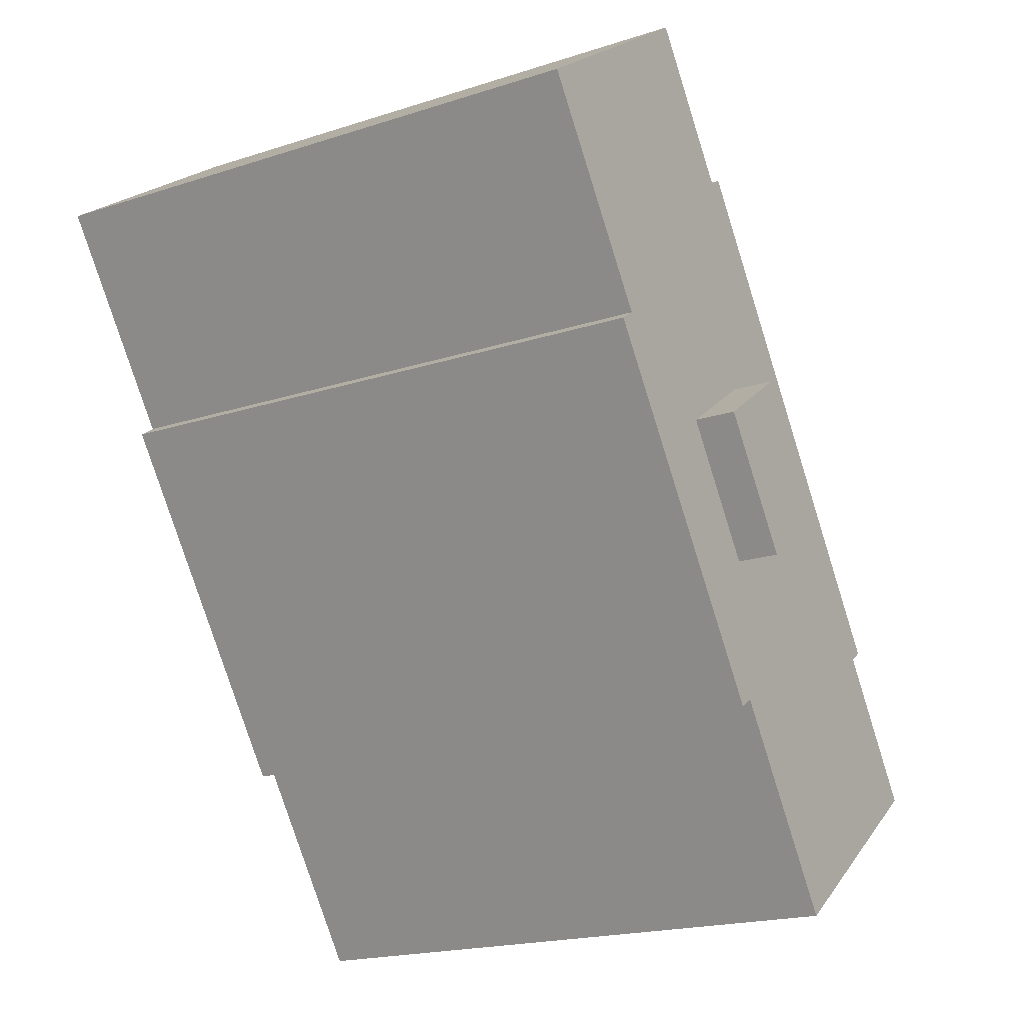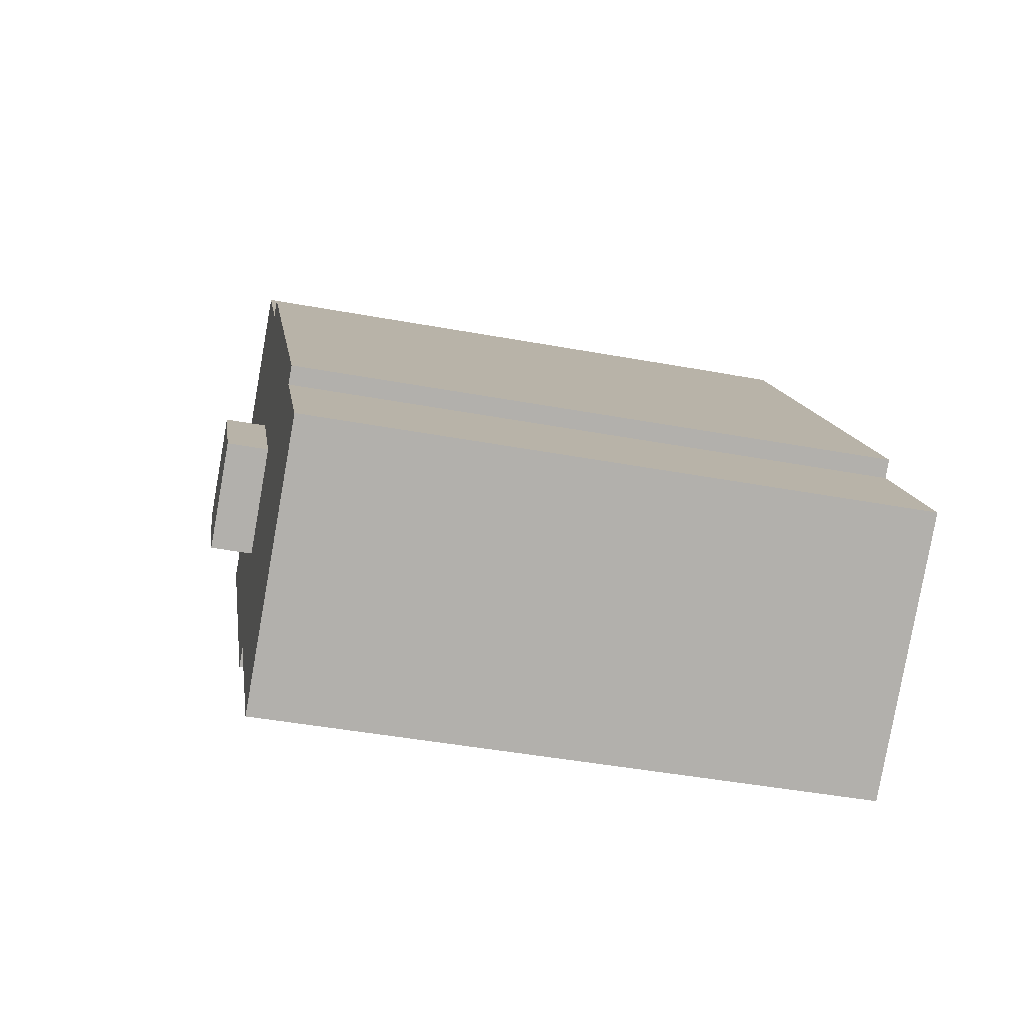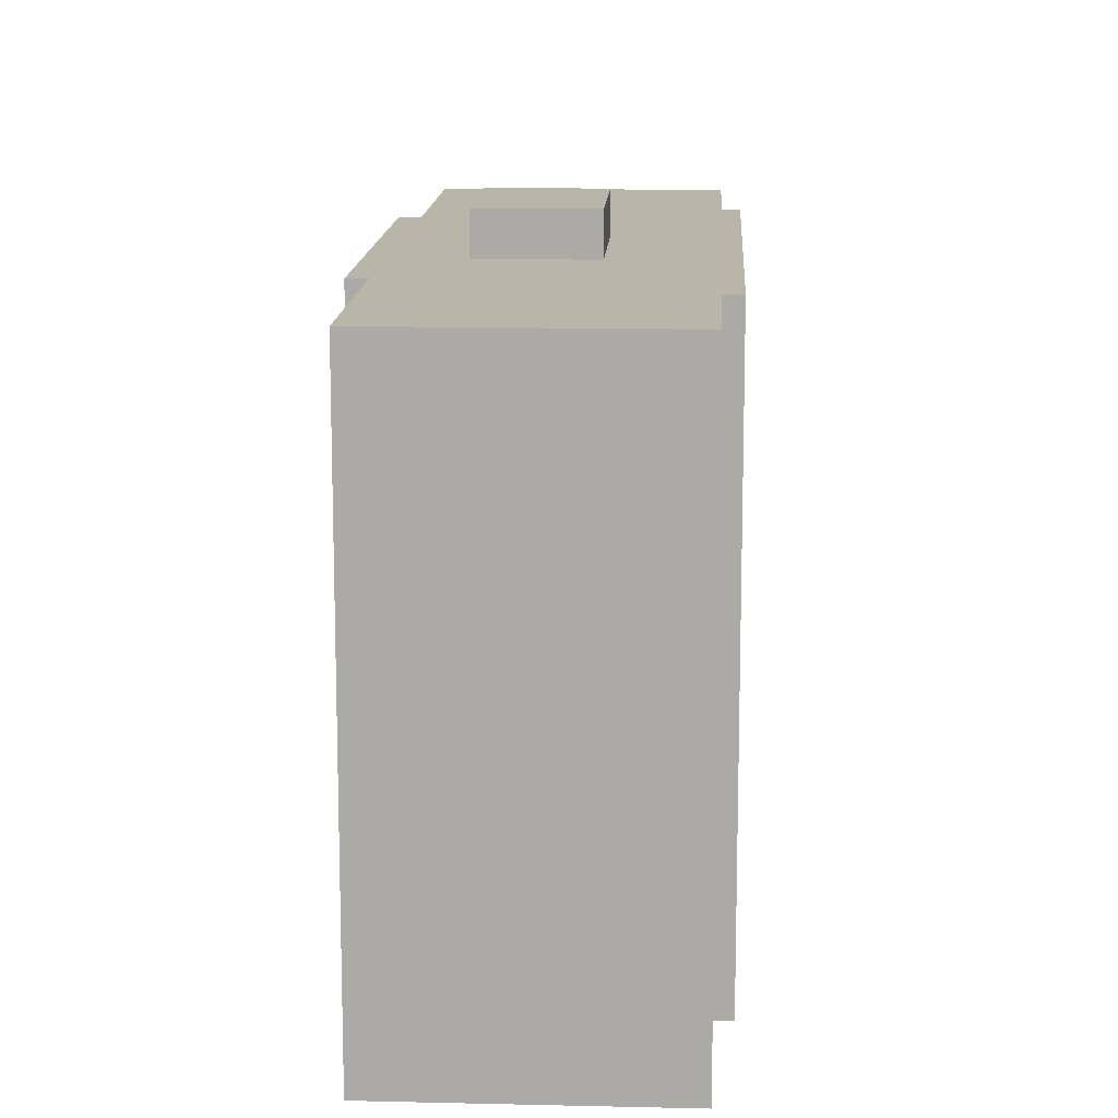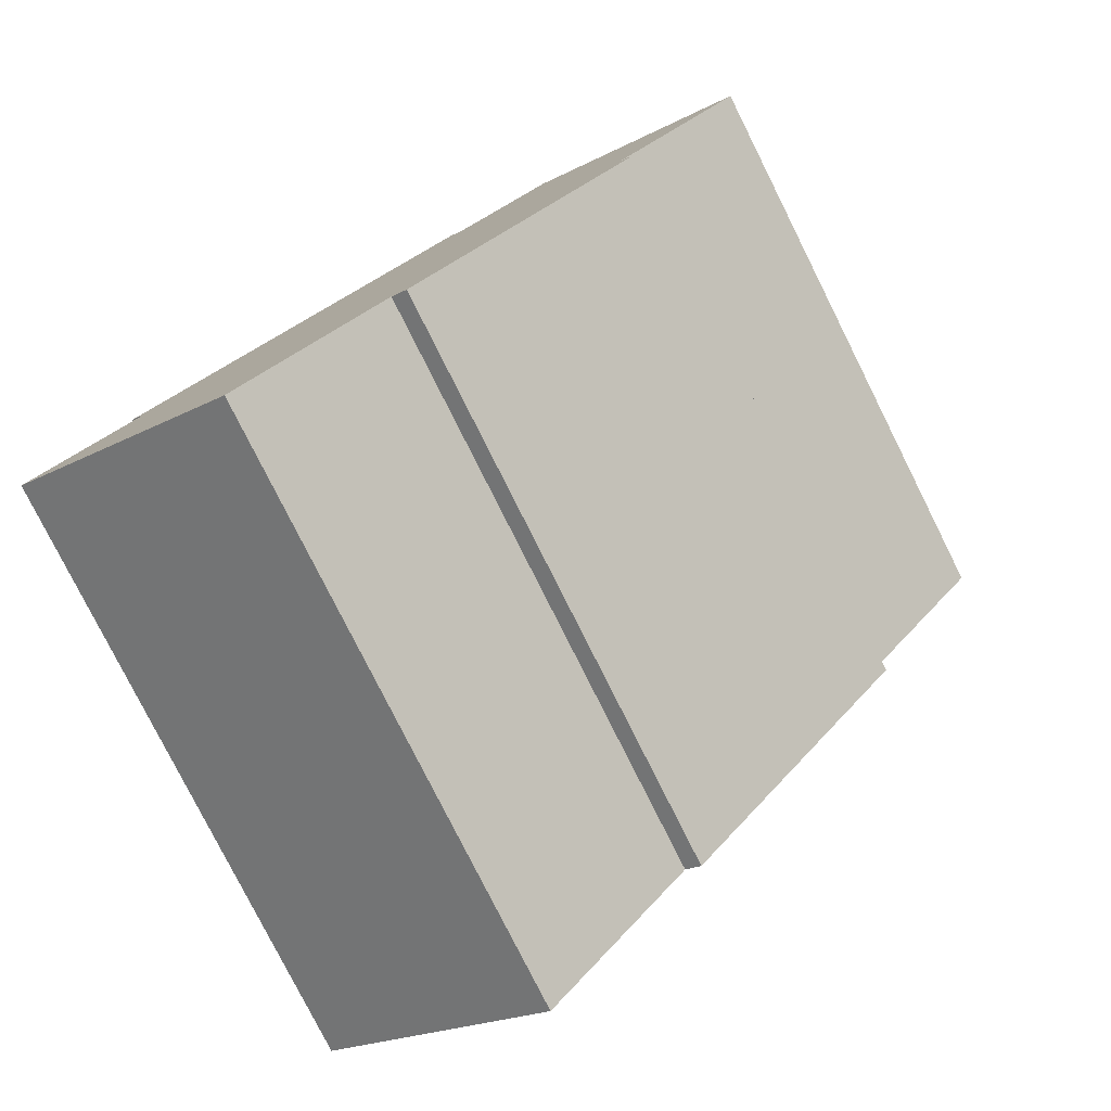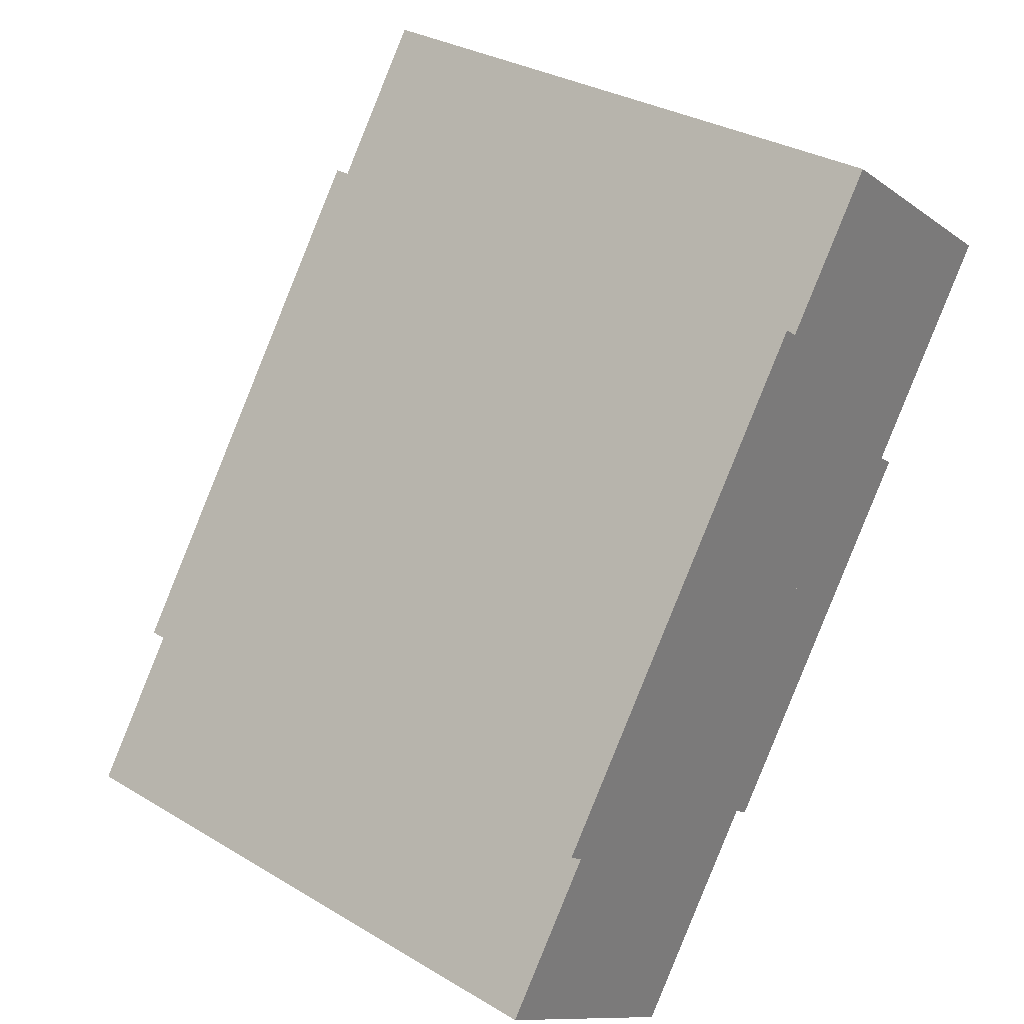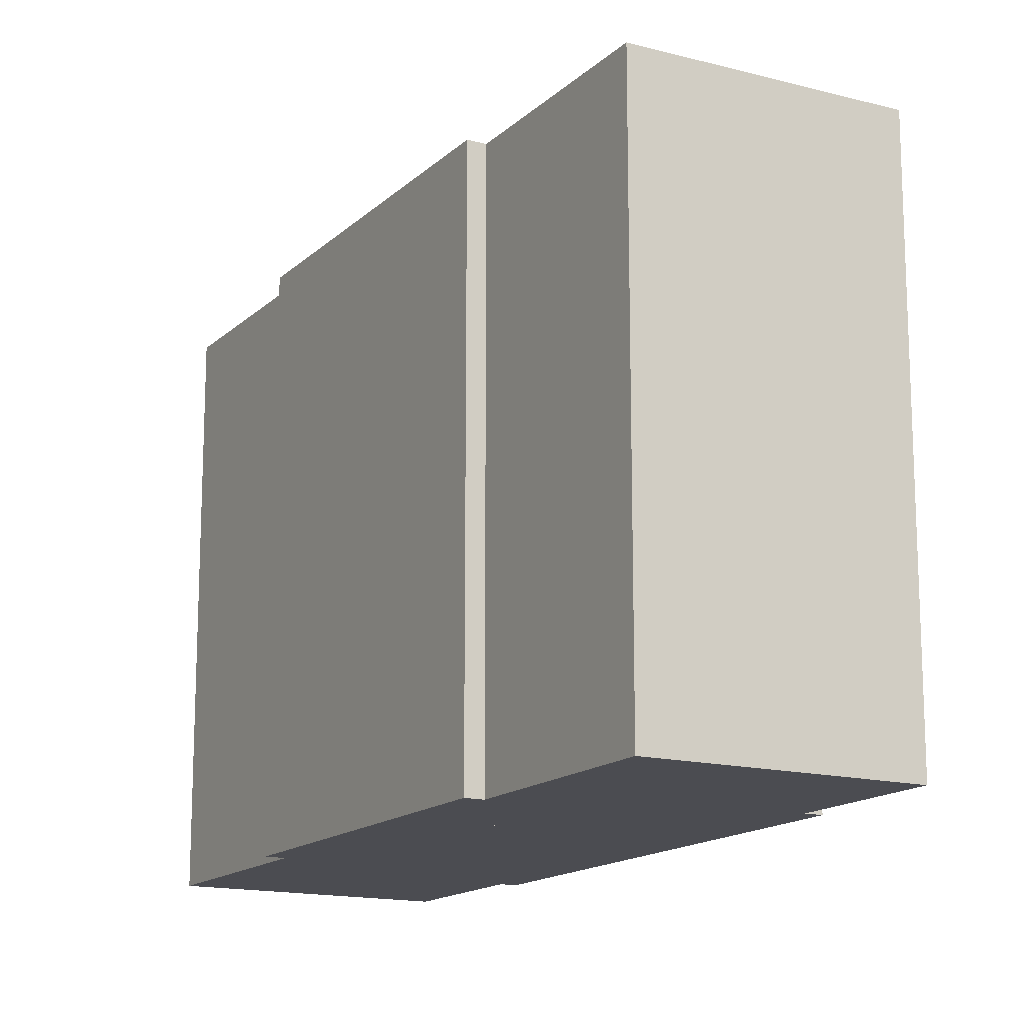
<metadata>
{"format":"obj","ext":"obj","renderer":"f3d","projection":"perspective","resolution":1024,"background":"white","views":[{"elev":-19.3,"azim":121.4,"up":"+Z"},{"elev":-43.7,"azim":-102.3,"up":"+Z"},{"elev":13.6,"azim":-141.6,"up":"+Y"},{"elev":-78.9,"azim":26.6,"up":"+Z"},{"elev":31.5,"azim":-49.7,"up":"+Z"},{"elev":-15.3,"azim":-173.8,"up":"+Y"}]}
</metadata>
<code>
v  16.2 27.05 7.462
v  16.08 27.05 15.5
v  19.95 27.05 12.75
v  12.33 27.05 10.21
v  12.33 -6.251e-16 10.21
v  16.08 -9.491e-16 15.5
v  19.95 -7.809e-16 12.75
v  16.2 -4.569e-16 7.462
v  7.249 25.26 -5.145
v  15.6 25.26 1.479
v  9.676 25.26 -6.867
v  3.379 25.26 -2.398
v  0 25.26 1.547e-15
v  4.213 25.26 5.935
v  17.05 25.26 25.37
v  17.66 25.26 24.93
v  12.06 25.26 18.35
v  19.3 25.26 5.256
v  16.28 25.26 0.995
v  3.572 25.26 6.39
v  8.307 25.26 13.06
v  20.31 25.26 6.677
v  23.06 25.26 10.55
v  26.28 25.26 15.09
v  25.55 25.26 15.61
v  31.51 25.26 24
v  29.13 25.26 25.69
v  21.86 25.26 30.85
v  25.26 25.26 28.43
v  9.676 4.205e-16 -6.867
v  3.379 1.468e-16 -2.398
v  0 0 0
v  7.249 3.15e-16 -5.145
v  4.213 -3.634e-16 5.935
v  3.572 -3.913e-16 6.39
v  16.28 -6.093e-17 0.995
v  15.6 -9.056e-17 1.479
v  12.06 -1.124e-15 18.35
v  17.05 -1.554e-15 25.37
v  8.307 -7.998e-16 13.06
v  17.66 -1.527e-15 24.93
v  21.86 -1.889e-15 30.85
v  29.13 -1.573e-15 25.69
v  31.51 -1.47e-15 24
v  25.26 -1.741e-15 28.43
v  25.55 -9.556e-16 15.61
v  26.28 -9.239e-16 15.09
v  23.06 -6.458e-16 10.55
v  19.3 -3.218e-16 5.256
v  20.31 -4.088e-16 6.677
v  19.95 25.26 12.75
v  16.2 25.26 7.462
v  12.33 25.26 10.21
v  16.08 25.26 15.5
g defaultobject
f 1 2 3
f 2 1 4
f 5 2 4
f 2 5 6
f 6 3 2
f 3 6 7
f 7 1 3
f 1 7 8
f 8 4 1
f 4 8 5
f 8 6 5
f 6 8 7
f 9 10 11
f 10 9 12
f 10 12 13
f 10 13 14
f 15 16 17
f 10 18 19
f 18 10 14
f 18 14 20
f 18 20 21
f 18 21 22
f 22 21 23
f 23 21 24
f 24 21 17
f 24 17 25
f 25 17 26
f 26 17 16
f 26 16 27
f 27 16 28
f 27 28 29
f 30 9 11
f 9 30 12
f 12 30 13
f 13 30 31
f 13 31 32
f 31 30 33
f 34 20 14
f 20 34 35
f 36 10 19
f 10 36 37
f 32 14 13
f 14 32 34
f 35 21 20
f 21 35 17
f 17 35 15
f 15 35 38
f 15 38 39
f 38 35 40
f 41 28 16
f 28 41 42
f 39 16 15
f 16 39 41
f 42 29 28
f 29 42 27
f 27 42 26
f 26 42 43
f 26 43 44
f 43 42 45
f 46 24 25
f 24 46 47
f 44 25 26
f 25 44 46
f 47 23 24
f 23 47 22
f 22 47 18
f 18 47 19
f 19 47 36
f 36 47 48
f 36 48 49
f 49 48 50
f 37 11 10
f 11 37 30
f 8 51 52
f 51 8 7
f 5 52 53
f 52 5 8
f 6 53 54
f 53 6 5
f 51 6 54
f 6 51 7
f 48 47 46
f 43 46 44
f 46 43 45
f 46 45 48
f 48 45 50
f 50 45 42
f 50 42 49
f 49 42 36
f 36 42 37
f 37 42 41
f 37 41 30
f 30 41 39
f 30 39 38
f 30 38 33
f 33 38 40
f 33 40 31
f 31 40 34
f 34 40 35
f 32 31 34

</code>
